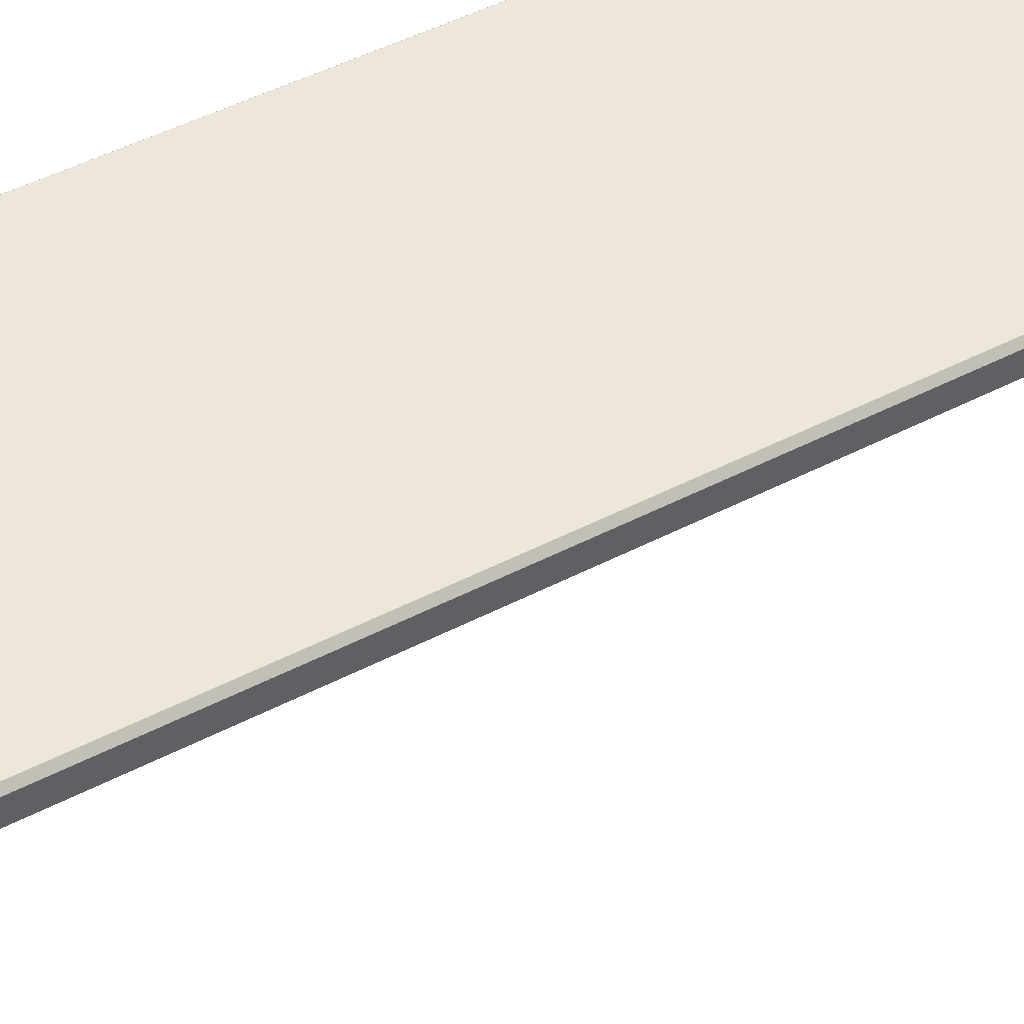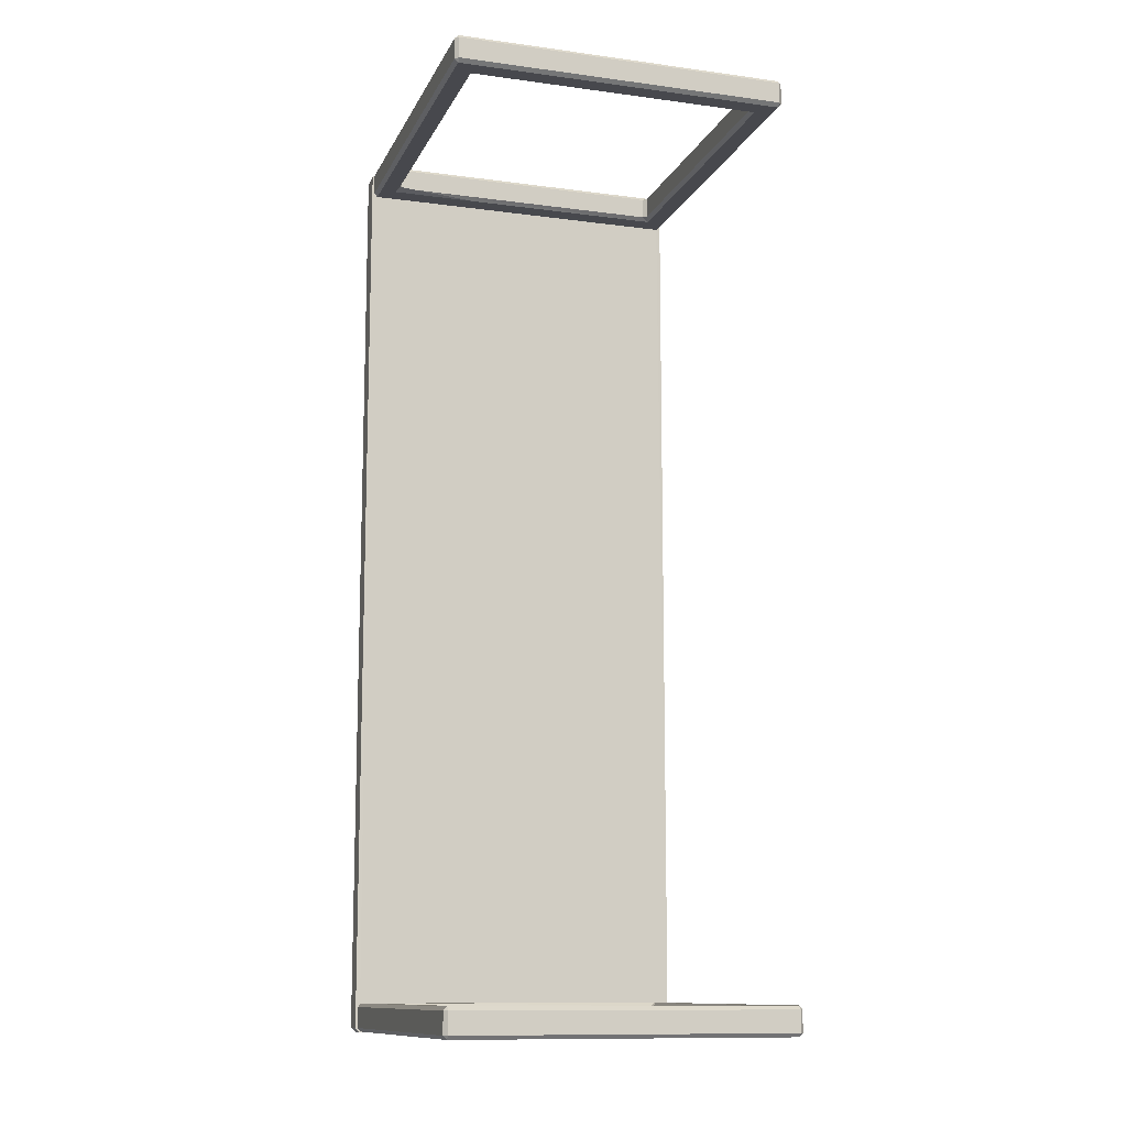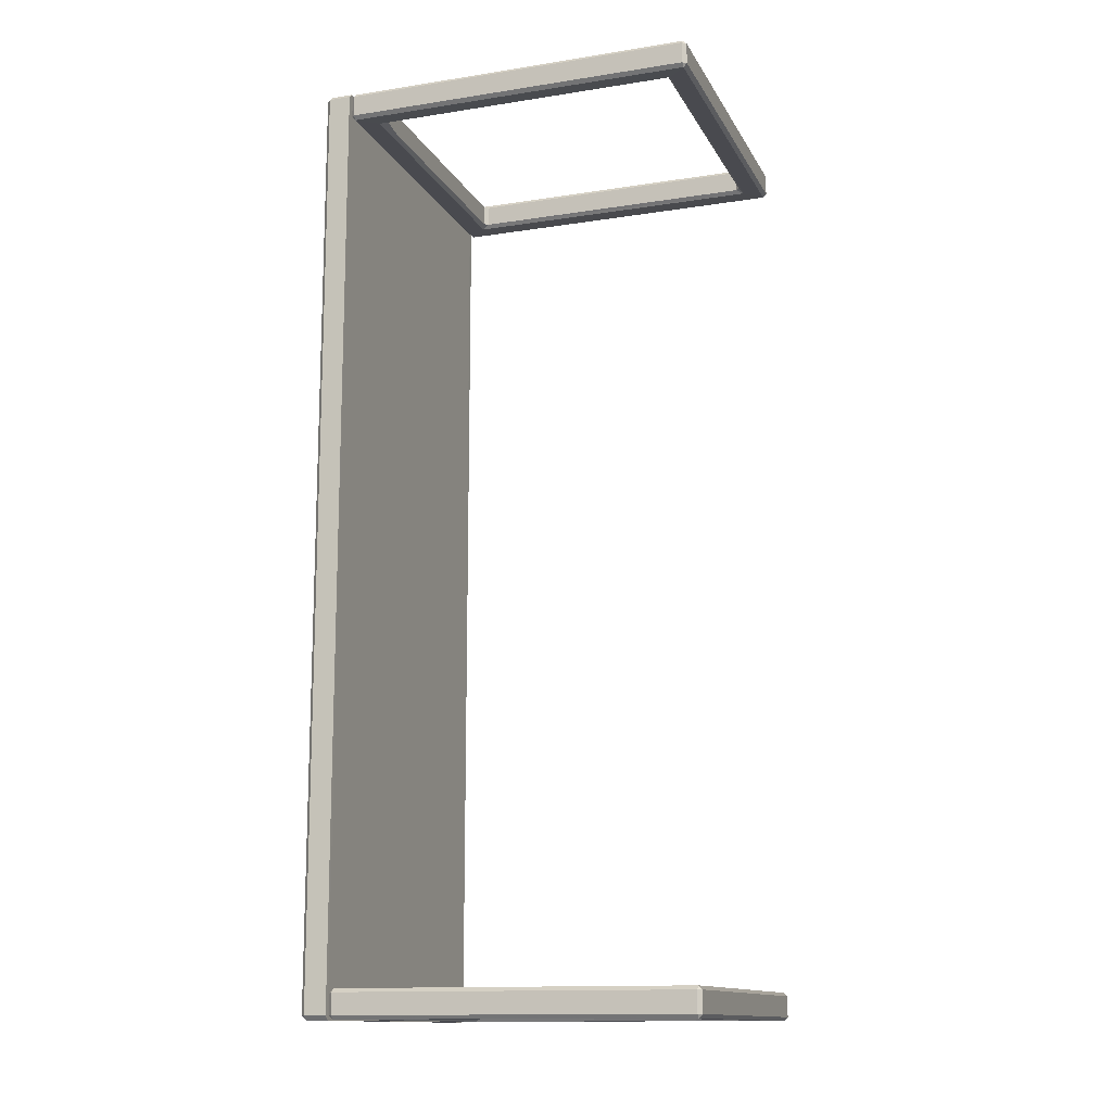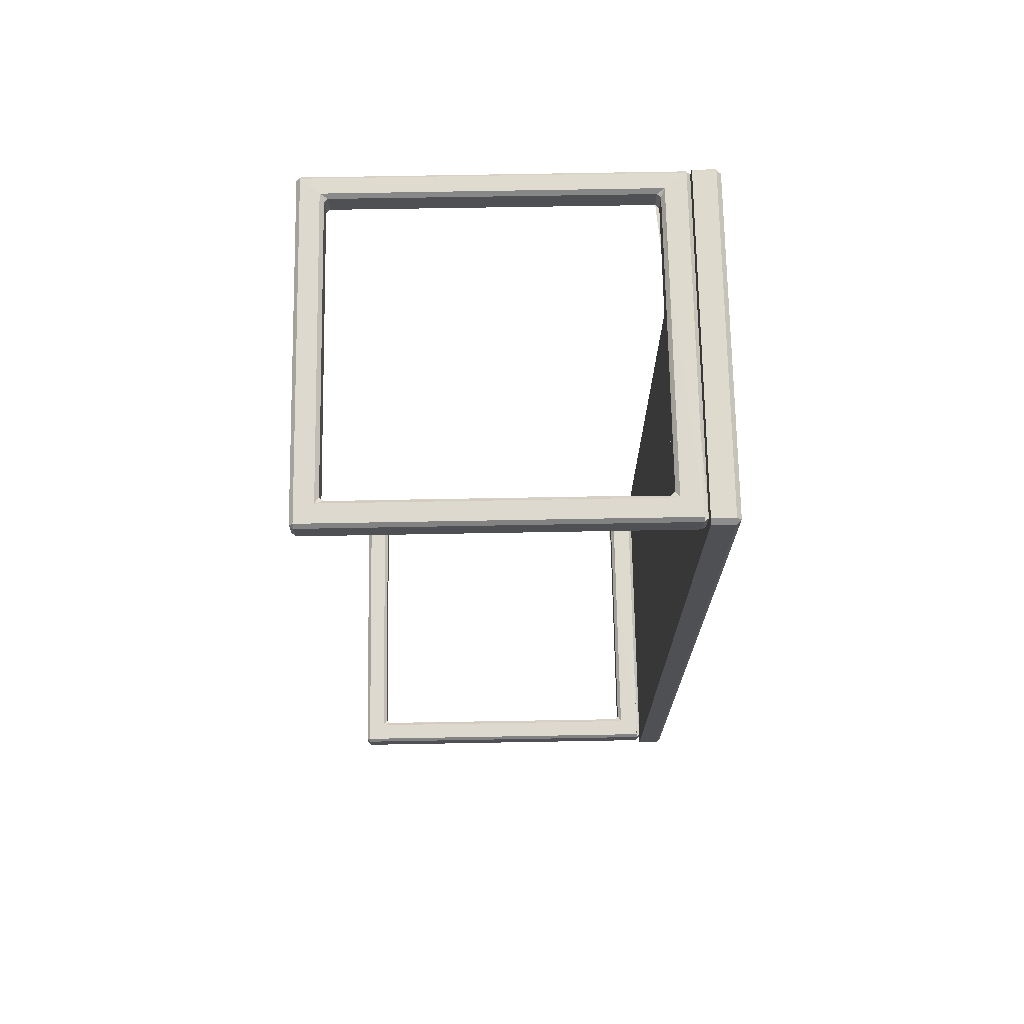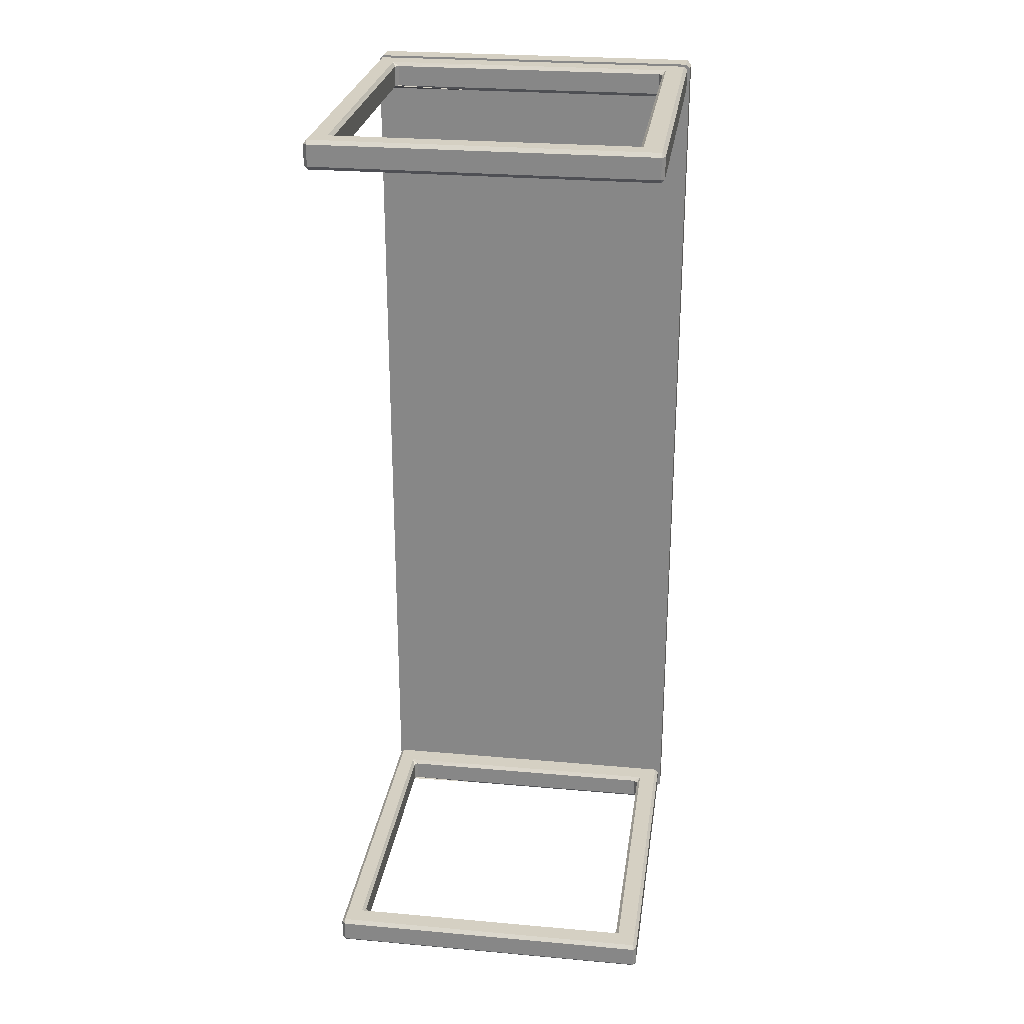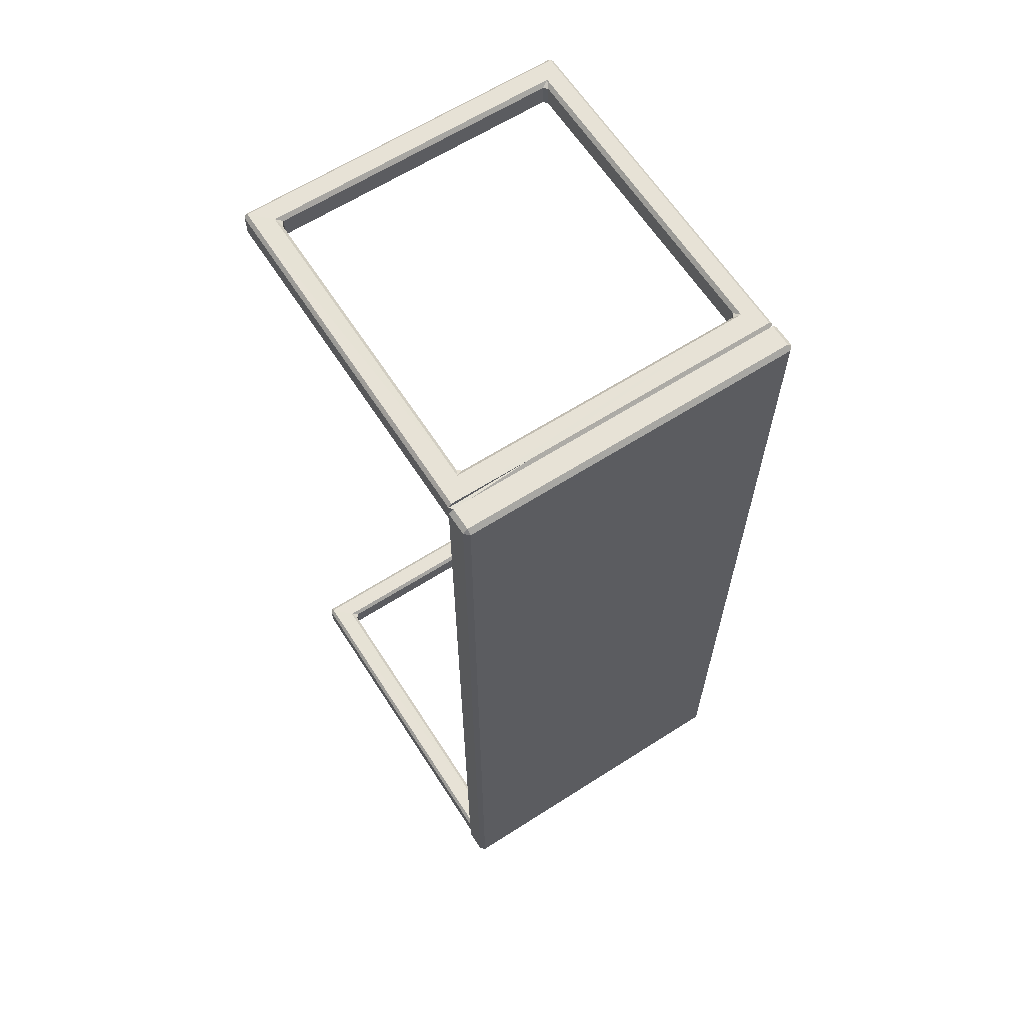
<metadata>
{"format":"obj","ext":"obj","renderer":"f3d","projection":"perspective","resolution":1024,"background":"white","views":[{"elev":49.9,"azim":60.5,"up":"+Y"},{"elev":-11.8,"azim":-17.7,"up":"+Z"},{"elev":-13.5,"azim":-70.7,"up":"+Z"},{"elev":71.4,"azim":89.0,"up":"+Z"},{"elev":26.2,"azim":8.0,"up":"+Z"},{"elev":63.5,"azim":147.2,"up":"+Z"}]}
</metadata>
<code>
v  1.108e+06 4.011 -4.155e+04
v  1.108e+06 4.011 -4.175e+04
v  1.108e+06 4.011 -4.176e+04
v  1.108e+06 4.011 -4.176e+04
v  1.108e+06 4.011 -4.175e+04
v  1.108e+06 4.011 -4.155e+04
v  1.108e+06 4.011 -4.155e+04
v  1.108e+06 4.011 -4.155e+04
v  1.108e+06 9.952 -4.155e+04
v  1.108e+06 9.952 -4.155e+04
v  1.108e+06 9.952 -4.175e+04
v  1.108e+06 9.952 -4.175e+04
v  1.108e+06 8.952 -4.155e+04
v  1.108e+06 8.952 -4.155e+04
v  1.108e+06 8.952 -4.175e+04
v  1.108e+06 8.952 -4.155e+04
v  1.108e+06 8.952 -4.176e+04
v  1.108e+06 8.952 -4.176e+04
v  1.108e+06 8.952 -4.155e+04
v  1.108e+06 8.952 -4.175e+04
g Box1768
f 1 2 3
f 3 4 5
f 1 3 5
f 5 6 7
f 1 5 7
f 8 1 7
f 9 10 11
f 11 12 9
f 8 7 13
f 13 14 8
f 6 5 15
f 15 16 6
f 4 3 17
f 17 18 4
f 2 1 19
f 19 20 2
f 14 9 19
f 16 10 13
f 20 12 17
f 18 11 15
f 9 14 13
f 13 10 9
f 10 16 15
f 15 11 10
f 11 18 17
f 17 12 11
f 12 20 19
f 19 9 12
f 7 6 16
f 16 13 7
f 14 19 1
f 1 8 14
f 5 4 18
f 18 15 5
f 3 2 20
f 20 17 3
v  1.108e+06 -75.67 -4.155e+04
v  1.108e+06 -75.67 -4.155e+04
v  1.108e+06 -75.67 -4.155e+04
v  1.108e+06 -75.67 -4.155e+04
v  1.108e+06 2.927 -4.155e+04
v  1.108e+06 -74.87 -4.155e+04
v  1.108e+06 -74.87 -4.155e+04
v  1.108e+06 2.927 -4.155e+04
v  1.108e+06 3.735 -4.155e+04
v  1.108e+06 3.735 -4.155e+04
v  1.108e+06 3.735 -4.155e+04
v  1.108e+06 3.735 -4.155e+04
v  1.108e+06 -74.87 -4.155e+04
v  1.108e+06 2.927 -4.155e+04
v  1.108e+06 2.927 -4.155e+04
v  1.108e+06 -74.87 -4.155e+04
v  1.108e+06 -2.363 -4.155e+04
v  1.108e+06 -2.363 -4.155e+04
v  1.108e+06 -2.363 -4.155e+04
v  1.108e+06 -2.363 -4.155e+04
v  1.108e+06 -69.24 -4.155e+04
v  1.108e+06 -3.17 -4.155e+04
v  1.108e+06 -3.17 -4.155e+04
v  1.108e+06 -69.24 -4.155e+04
v  1.108e+06 -70.05 -4.155e+04
v  1.108e+06 -70.05 -4.155e+04
v  1.108e+06 -70.05 -4.155e+04
v  1.108e+06 -70.05 -4.155e+04
v  1.108e+06 -3.17 -4.155e+04
v  1.108e+06 -69.24 -4.155e+04
v  1.108e+06 -69.24 -4.155e+04
v  1.108e+06 -3.17 -4.155e+04
v  1.108e+06 -74.87 -4.155e+04
v  1.108e+06 -74.87 -4.155e+04
v  1.108e+06 2.927 -4.155e+04
v  1.108e+06 2.927 -4.155e+04
v  1.108e+06 2.852 -4.155e+04
v  1.108e+06 -74.87 -4.155e+04
v  1.108e+06 -74.87 -4.155e+04
v  1.108e+06 2.927 -4.155e+04
v  1.108e+06 2.852 -4.155e+04
v  1.108e+06 2.927 -4.155e+04
v  1.108e+06 -1.555 -4.155e+04
v  1.108e+06 -1.623 -4.155e+04
v  1.108e+06 -1.555 -4.155e+04
v  1.108e+06 -70.86 -4.155e+04
v  1.108e+06 -70.86 -4.155e+04
v  1.108e+06 -1.555 -4.155e+04
v  1.108e+06 -1.555 -4.155e+04
v  1.108e+06 -1.623 -4.155e+04
v  1.108e+06 -70.86 -4.155e+04
v  1.108e+06 -70.86 -4.155e+04
g Rectangle006
f 21 22 23
f 23 24 21
f 25 26 27
f 27 28 25
f 29 30 31
f 31 32 29
f 33 34 35
f 35 36 33
f 37 38 39
f 39 40 37
f 41 42 43
f 43 44 41
f 45 46 47
f 47 48 45
f 49 50 51
f 51 52 49
f 23 36 53
f 54 27 24
f 55 31 28
f 35 32 56
f 56 57 35
f 22 58 33
f 26 59 21
f 30 60 25
f 34 61 62
f 62 29 34
f 39 52 63
f 64 43 40
f 40 65 64
f 66 47 44
f 51 48 67
f 38 68 49
f 68 38 37
f 69 68 37
f 69 37 42
f 69 42 70
f 46 71 41
f 50 72 45
f 23 53 54
f 54 24 23
f 24 27 26
f 26 21 24
f 21 59 58
f 58 22 21
f 22 33 36
f 36 23 22
f 27 54 55
f 55 28 27
f 28 31 30
f 30 25 28
f 25 60 59
f 59 26 25
f 31 55 56
f 56 32 31
f 32 35 34
f 34 29 32
f 29 62 60
f 60 30 29
f 35 57 53
f 53 36 35
f 33 58 61
f 61 34 33
f 39 63 65
f 65 40 39
f 40 43 42
f 42 37 40
f 38 49 52
f 52 39 38
f 43 64 66
f 66 44 43
f 44 47 46
f 46 41 44
f 41 71 70
f 70 42 41
f 47 66 67
f 67 48 47
f 48 51 50
f 50 45 48
f 45 72 71
f 71 46 45
f 51 67 63
f 63 52 51
f 49 68 72
f 72 50 49
f 64 56 55
f 66 64 55
f 66 55 54
f 67 66 54
f 67 54 53
f 63 67 53
f 63 53 57
f 65 63 57
f 64 65 57
f 64 57 56
f 60 62 70
f 60 70 71
f 59 60 71
f 59 71 72
f 58 59 72
f 58 72 68
f 61 58 68
f 61 68 69
f 62 61 69
f 62 69 70
v  1.108e+06 -75.67 -4.175e+04
v  1.108e+06 -75.67 -4.175e+04
v  1.108e+06 -75.67 -4.175e+04
v  1.108e+06 -75.67 -4.175e+04
v  1.108e+06 2.927 -4.175e+04
v  1.108e+06 -74.87 -4.175e+04
v  1.108e+06 -74.87 -4.175e+04
v  1.108e+06 2.927 -4.175e+04
v  1.108e+06 3.735 -4.175e+04
v  1.108e+06 3.735 -4.175e+04
v  1.108e+06 3.735 -4.175e+04
v  1.108e+06 3.735 -4.175e+04
v  1.108e+06 -74.87 -4.175e+04
v  1.108e+06 2.927 -4.175e+04
v  1.108e+06 2.927 -4.175e+04
v  1.108e+06 -74.87 -4.175e+04
v  1.108e+06 -2.363 -4.175e+04
v  1.108e+06 -2.363 -4.175e+04
v  1.108e+06 -2.363 -4.175e+04
v  1.108e+06 -2.363 -4.175e+04
v  1.108e+06 -69.24 -4.175e+04
v  1.108e+06 -3.17 -4.175e+04
v  1.108e+06 -3.17 -4.175e+04
v  1.108e+06 -69.24 -4.175e+04
v  1.108e+06 -70.05 -4.175e+04
v  1.108e+06 -70.05 -4.175e+04
v  1.108e+06 -70.05 -4.175e+04
v  1.108e+06 -70.05 -4.175e+04
v  1.108e+06 -3.17 -4.175e+04
v  1.108e+06 -69.24 -4.175e+04
v  1.108e+06 -69.24 -4.175e+04
v  1.108e+06 -3.17 -4.175e+04
v  1.108e+06 -74.87 -4.175e+04
v  1.108e+06 -74.87 -4.175e+04
v  1.108e+06 2.927 -4.175e+04
v  1.108e+06 2.927 -4.175e+04
v  1.108e+06 2.852 -4.175e+04
v  1.108e+06 -74.87 -4.175e+04
v  1.108e+06 -74.87 -4.175e+04
v  1.108e+06 2.927 -4.175e+04
v  1.108e+06 2.852 -4.175e+04
v  1.108e+06 2.927 -4.175e+04
v  1.108e+06 -1.555 -4.175e+04
v  1.108e+06 -1.623 -4.175e+04
v  1.108e+06 -1.555 -4.175e+04
v  1.108e+06 -70.86 -4.175e+04
v  1.108e+06 -70.86 -4.175e+04
v  1.108e+06 -1.555 -4.175e+04
v  1.108e+06 -1.555 -4.175e+04
v  1.108e+06 -1.623 -4.175e+04
v  1.108e+06 -70.86 -4.175e+04
v  1.108e+06 -70.86 -4.175e+04
g Rectangle007
f 73 74 75
f 75 76 73
f 77 78 79
f 79 80 77
f 81 82 83
f 83 84 81
f 85 86 87
f 87 88 85
f 89 90 91
f 91 92 89
f 93 94 95
f 95 96 93
f 97 98 99
f 99 100 97
f 101 102 103
f 103 104 101
f 75 88 105
f 106 79 76
f 107 83 80
f 87 84 108
f 108 109 87
f 74 110 85
f 78 111 73
f 82 112 77
f 86 113 114
f 114 81 86
f 91 104 115
f 116 95 92
f 92 117 116
f 118 99 96
f 103 100 119
f 90 120 101
f 120 90 89
f 121 120 89
f 121 89 94
f 121 94 122
f 98 123 93
f 102 124 97
f 75 105 106
f 106 76 75
f 76 79 78
f 78 73 76
f 73 111 110
f 110 74 73
f 74 85 88
f 88 75 74
f 79 106 107
f 107 80 79
f 80 83 82
f 82 77 80
f 77 112 111
f 111 78 77
f 83 107 108
f 108 84 83
f 84 87 86
f 86 81 84
f 81 114 112
f 112 82 81
f 87 109 105
f 105 88 87
f 85 110 113
f 113 86 85
f 91 115 117
f 117 92 91
f 92 95 94
f 94 89 92
f 90 101 104
f 104 91 90
f 95 116 118
f 118 96 95
f 96 99 98
f 98 93 96
f 93 123 122
f 122 94 93
f 99 118 119
f 119 100 99
f 100 103 102
f 102 97 100
f 97 124 123
f 123 98 97
f 103 119 115
f 115 104 103
f 101 120 124
f 124 102 101
f 116 108 107
f 118 116 107
f 118 107 106
f 119 118 106
f 119 106 105
f 115 119 105
f 115 105 109
f 117 115 109
f 116 117 109
f 116 109 108
f 112 114 122
f 112 122 123
f 111 112 123
f 111 123 124
f 110 111 124
f 110 124 120
f 113 110 120
f 113 120 121
f 114 113 121
f 114 121 122

</code>
